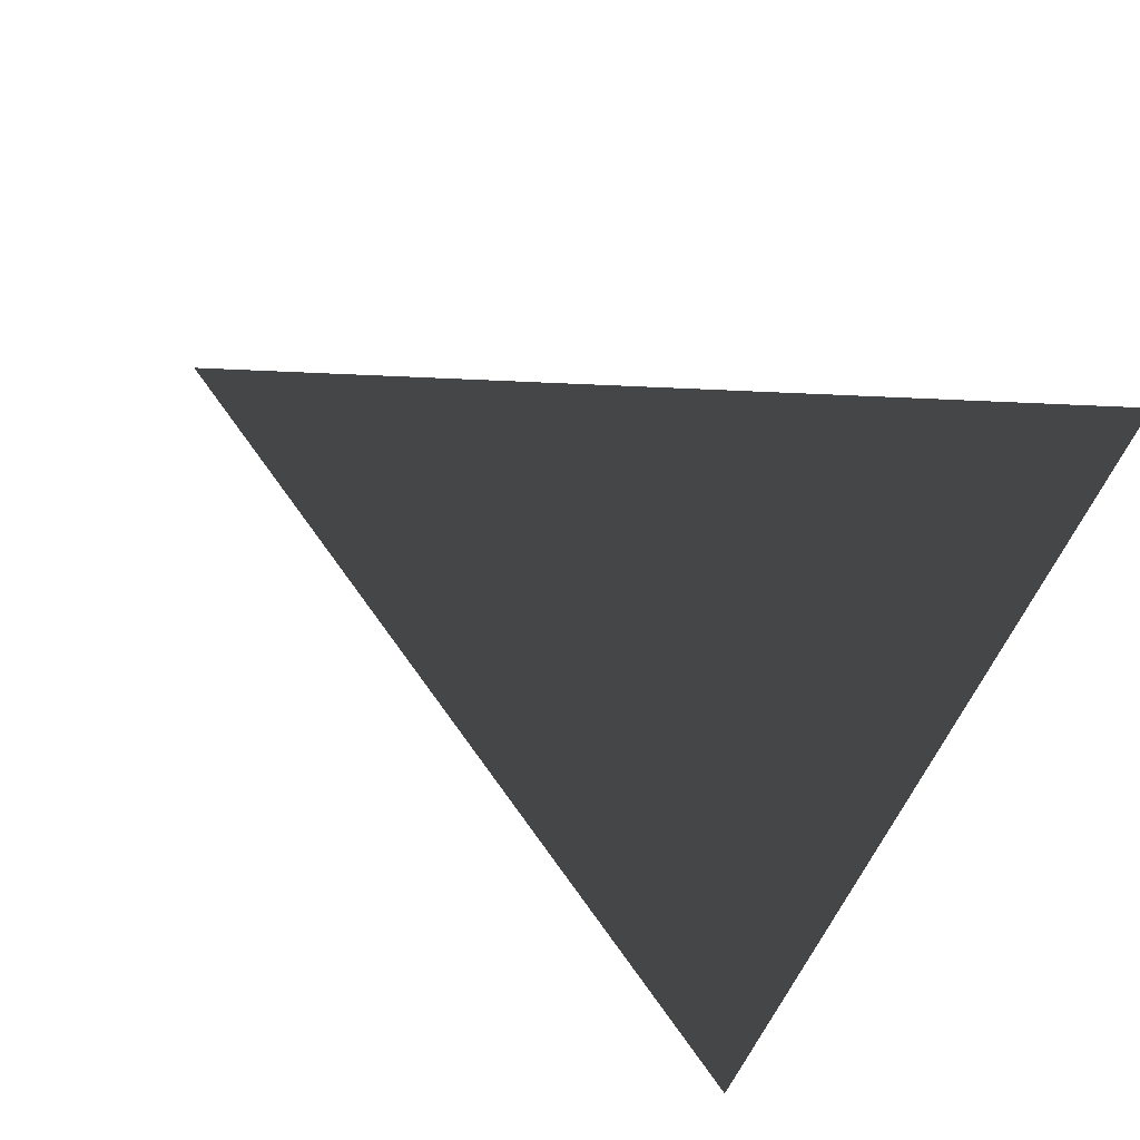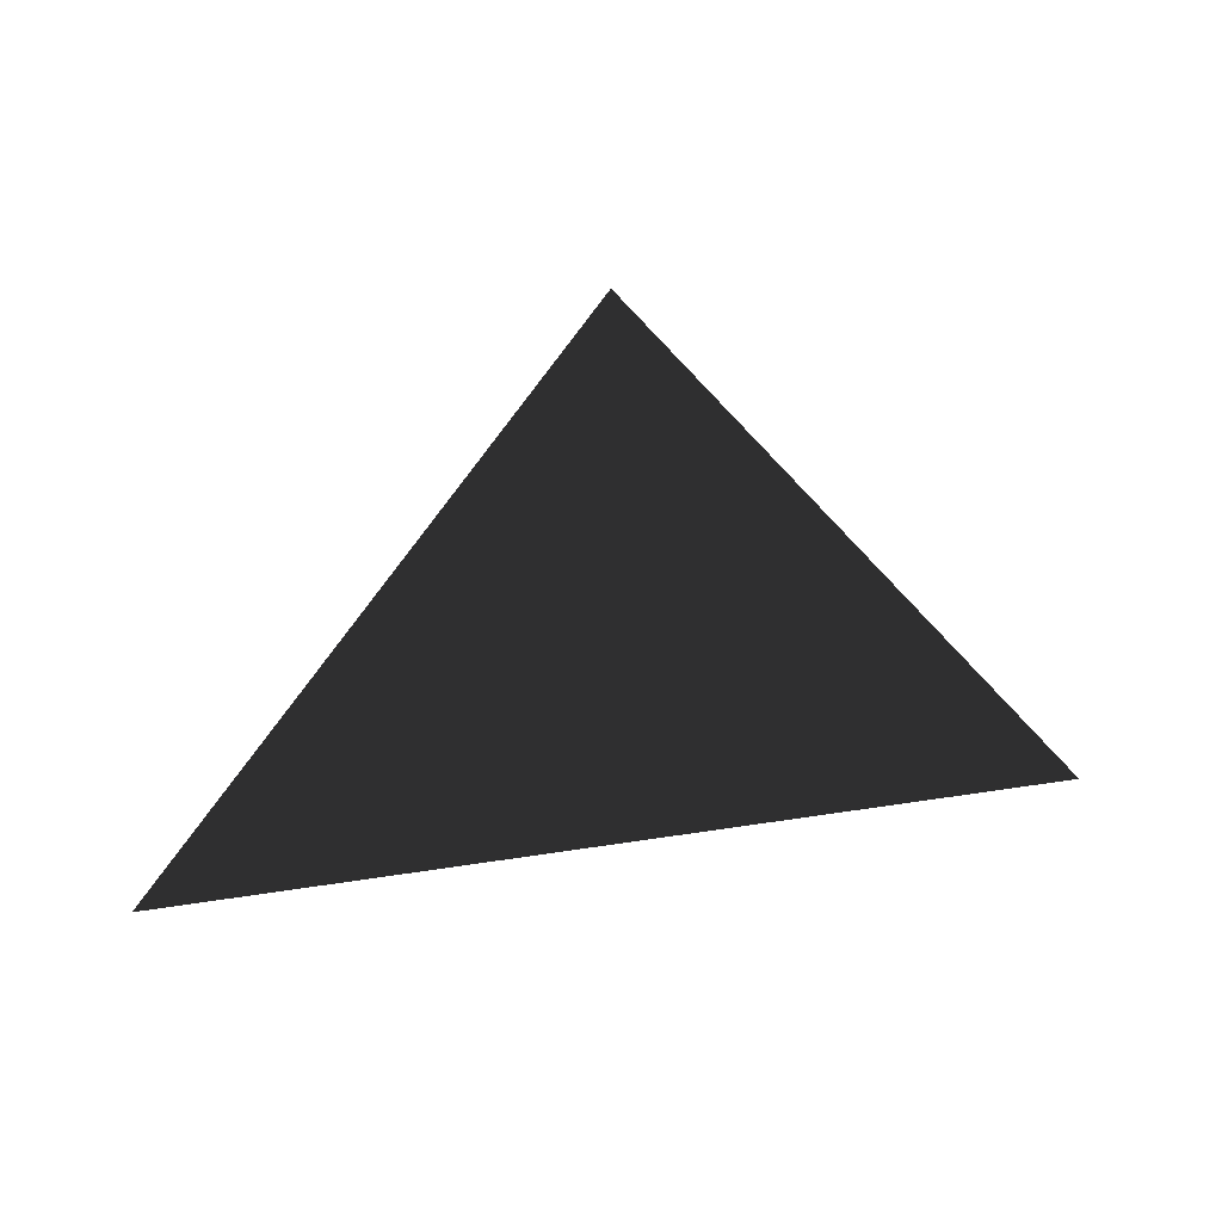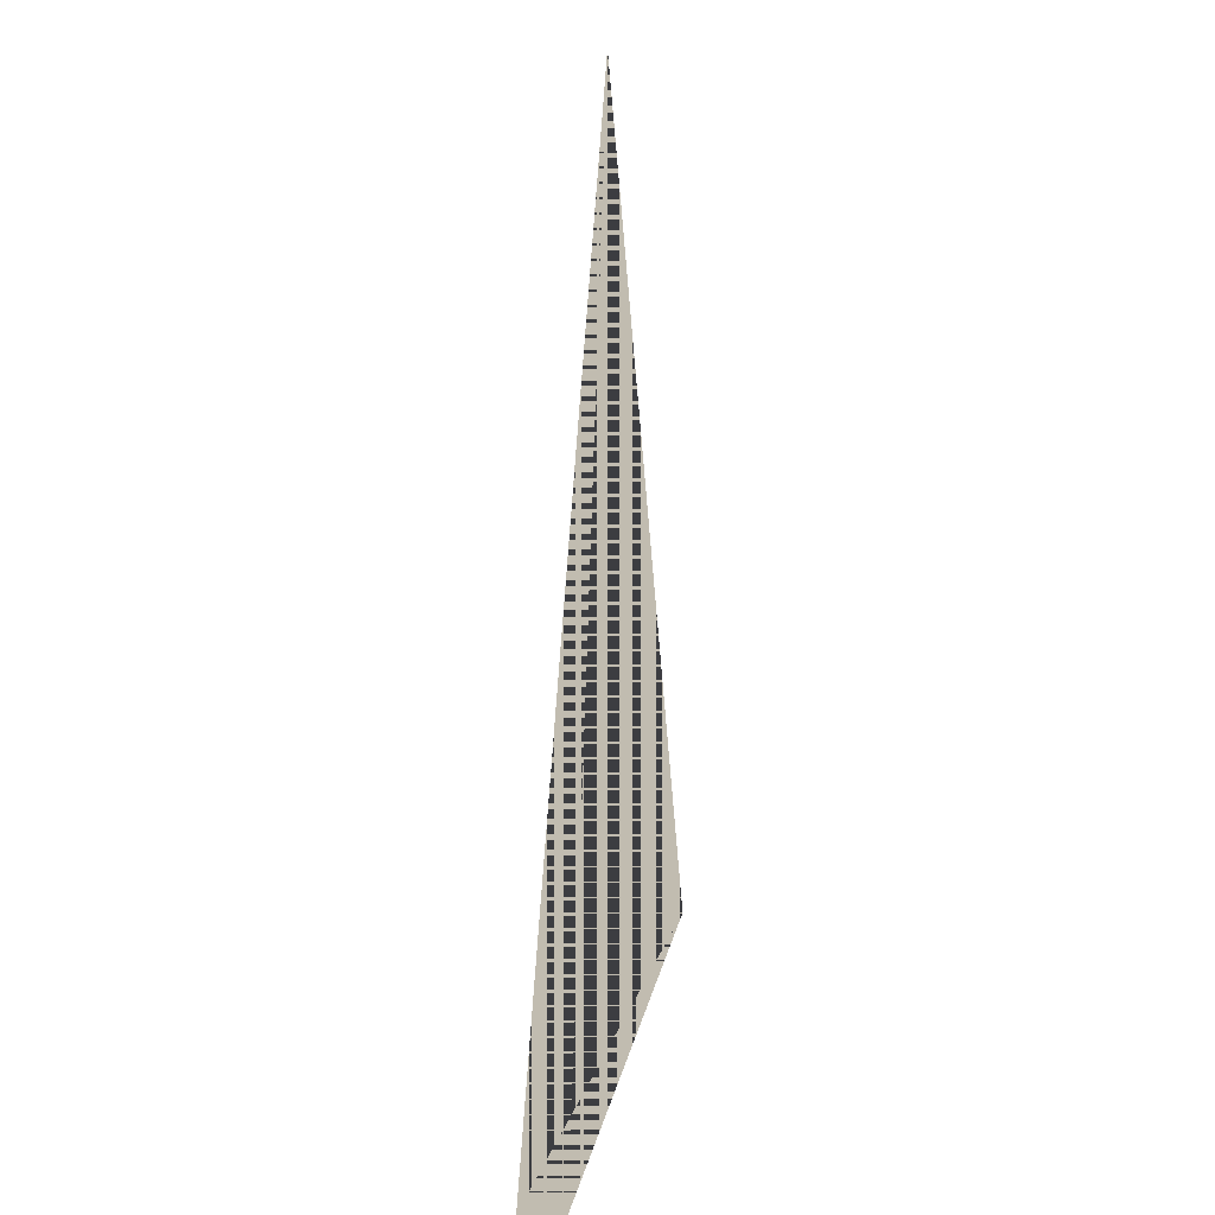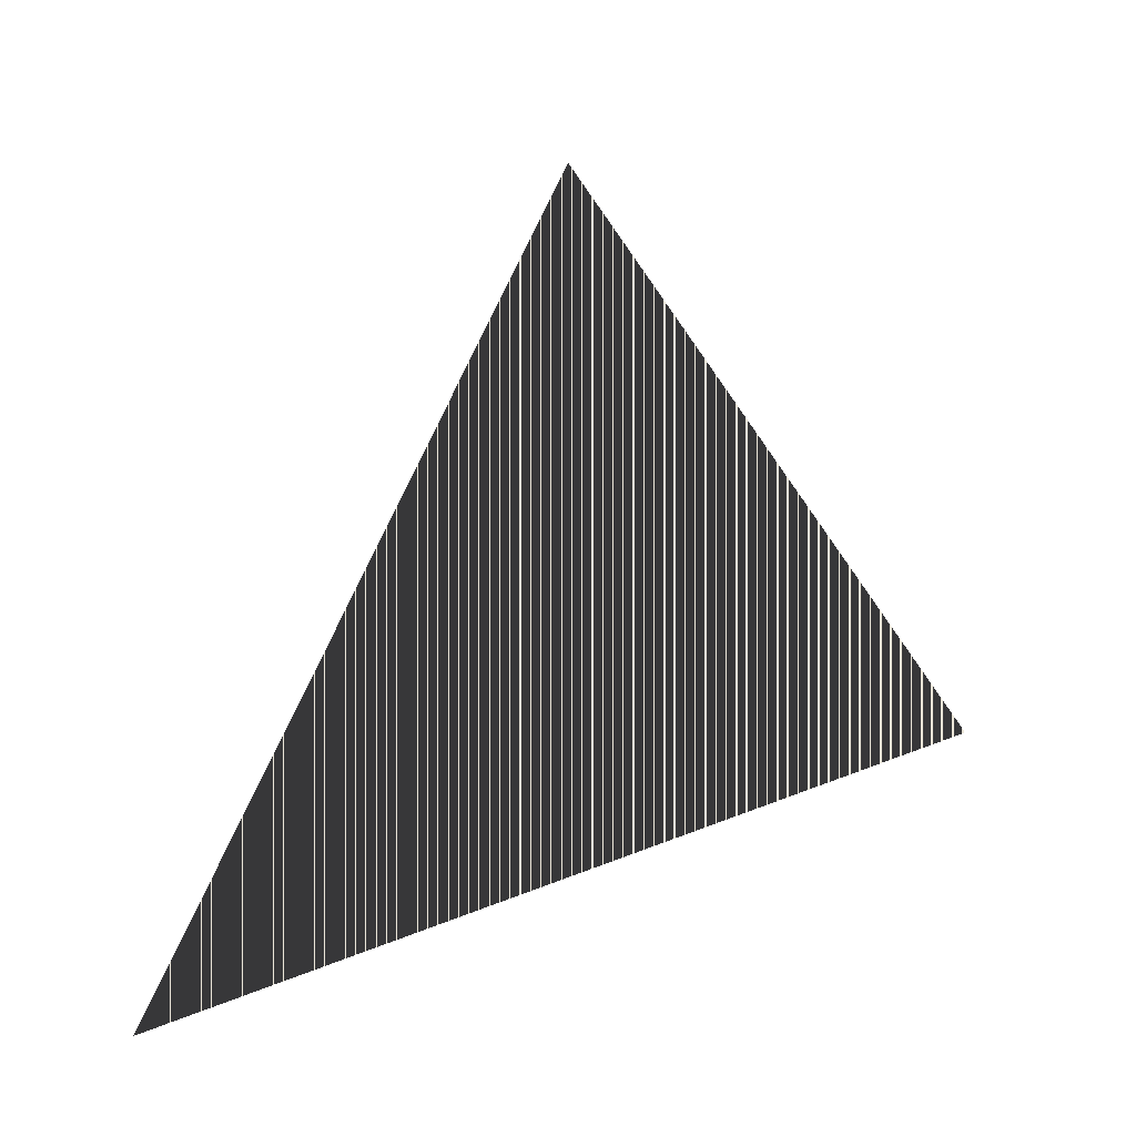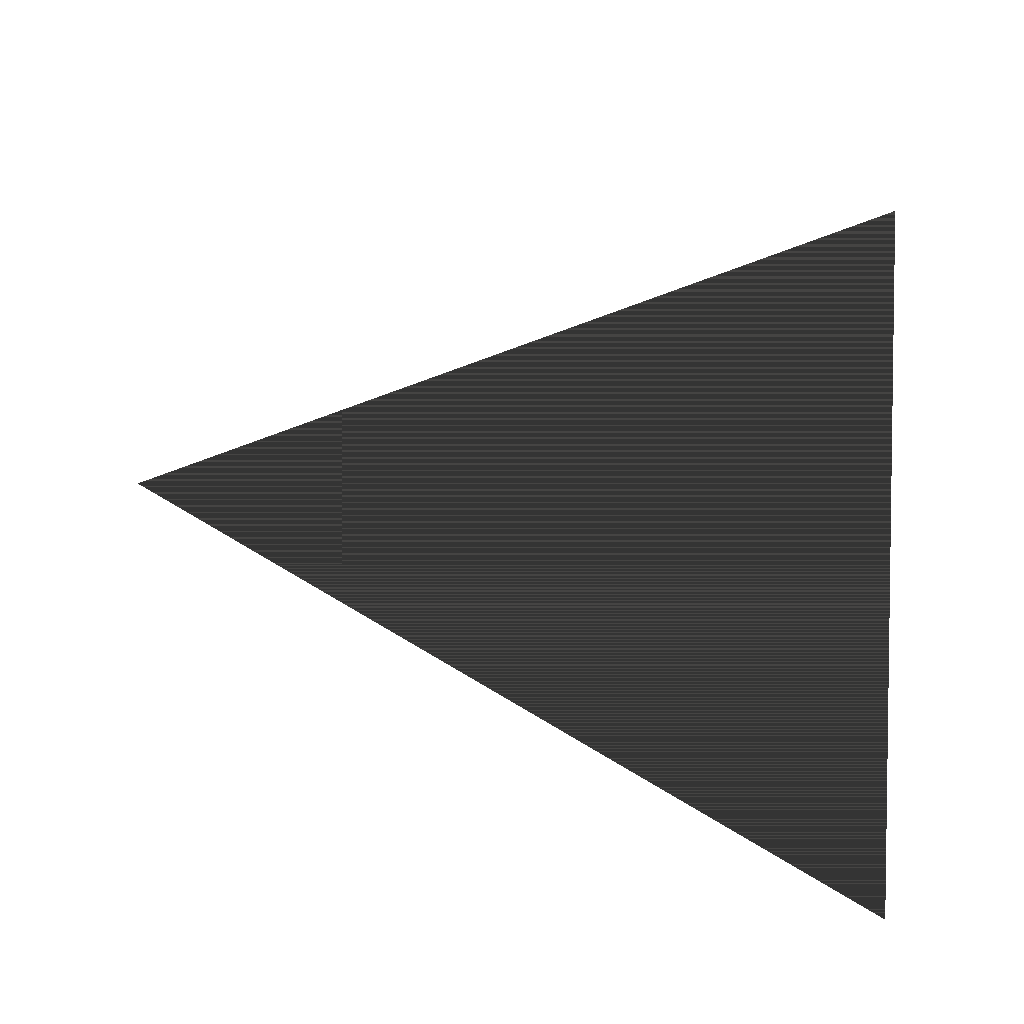
<metadata>
{"format":"obj","ext":"obj","renderer":"f3d","projection":"perspective","resolution":1024,"background":"white","views":[{"elev":-76.1,"azim":-119.0,"up":"+Z"},{"elev":60.8,"azim":171.2,"up":"+Y"},{"elev":16.6,"azim":-80.4,"up":"+Y"},{"elev":47.2,"azim":155.7,"up":"+Y"},{"elev":67.9,"azim":-85.3,"up":"+Z"}]}
</metadata>
<code>
o Plane
v -0.5 -0.333 0
v 0 0.667 0
v 0.5 -0.333 0
f 1 2 3 2

</code>
